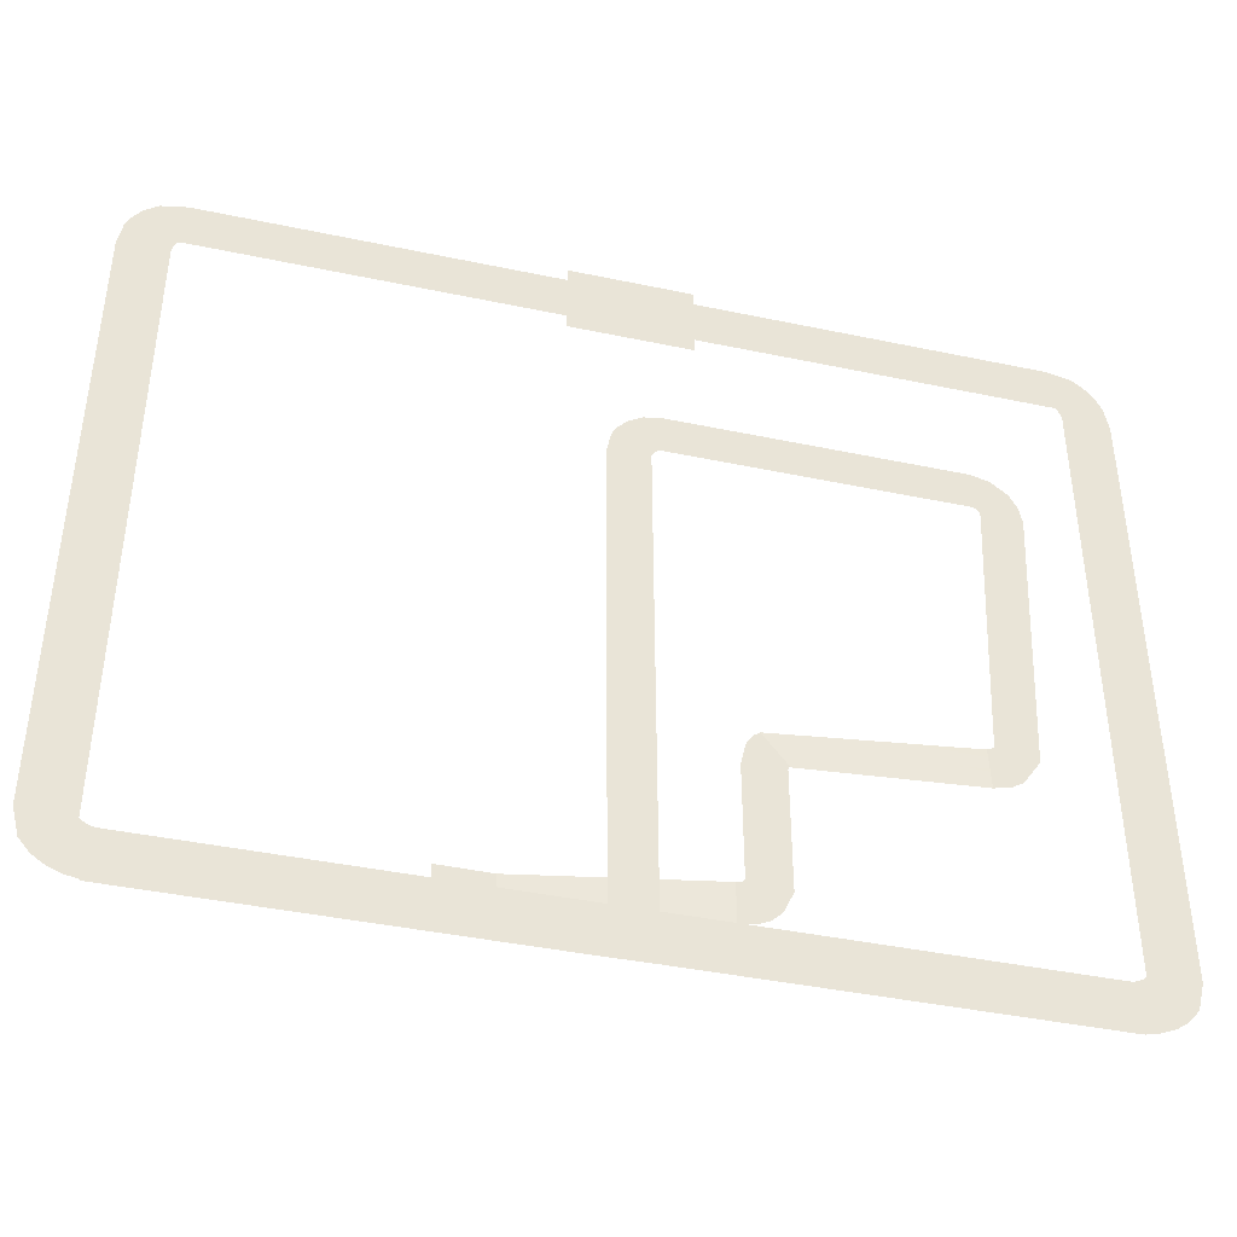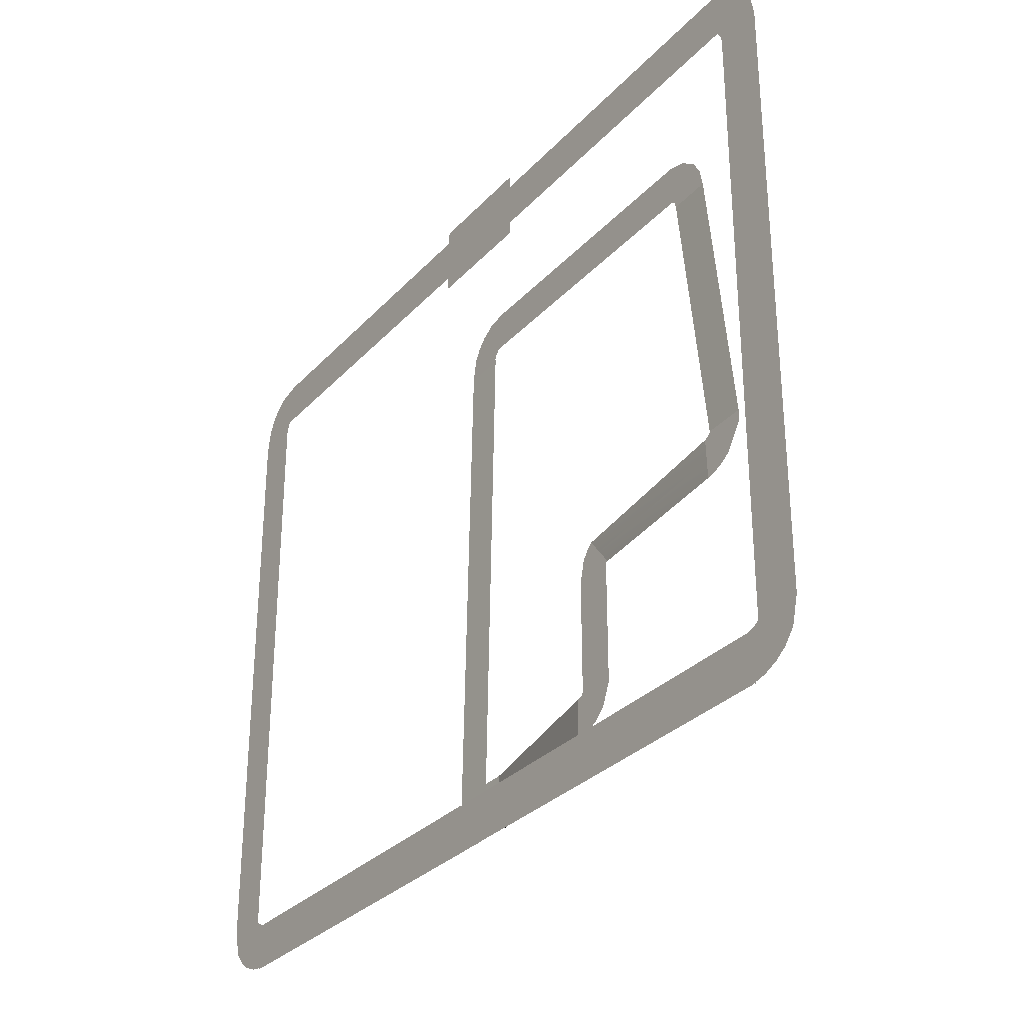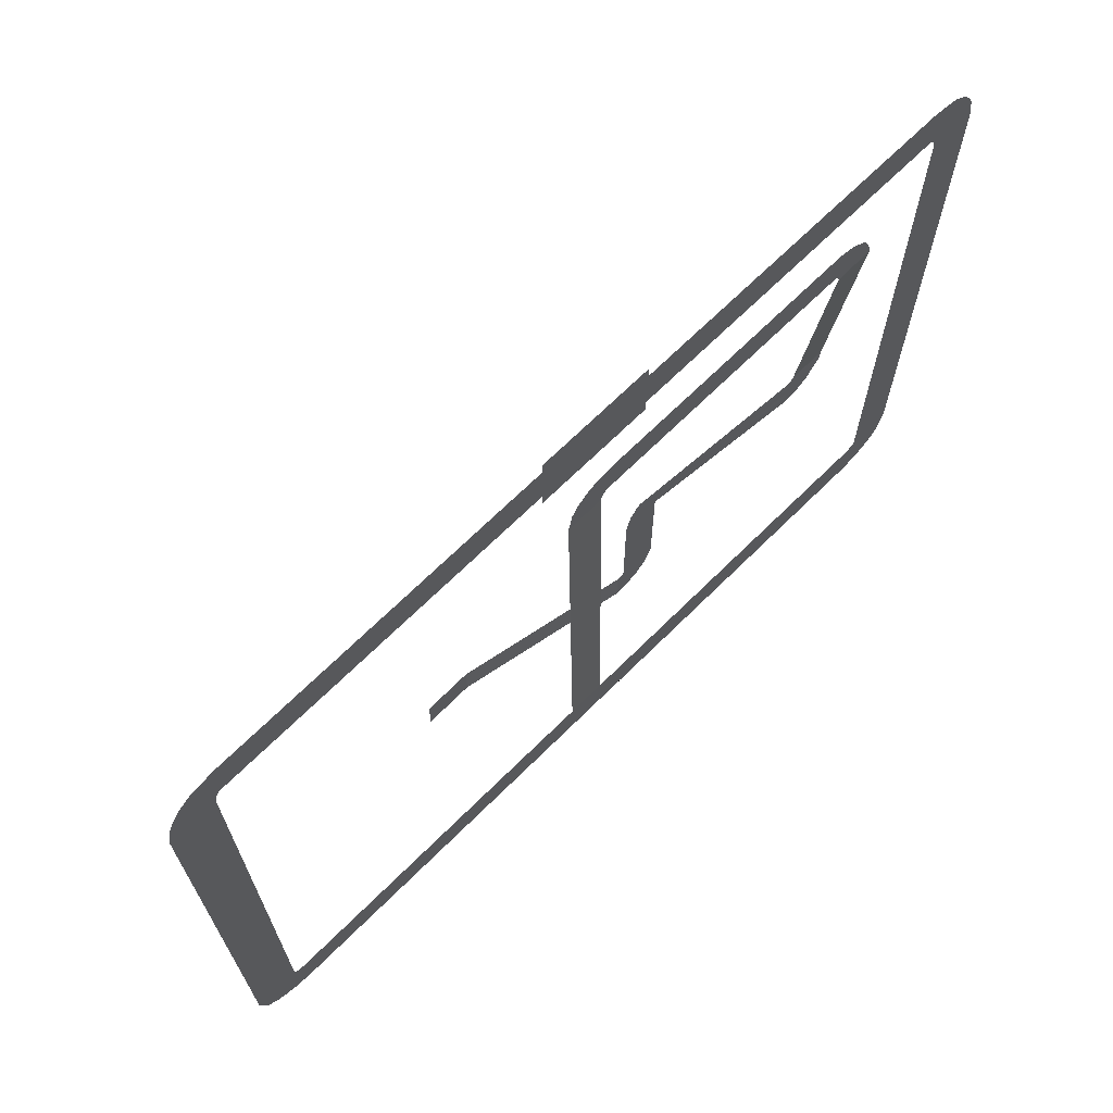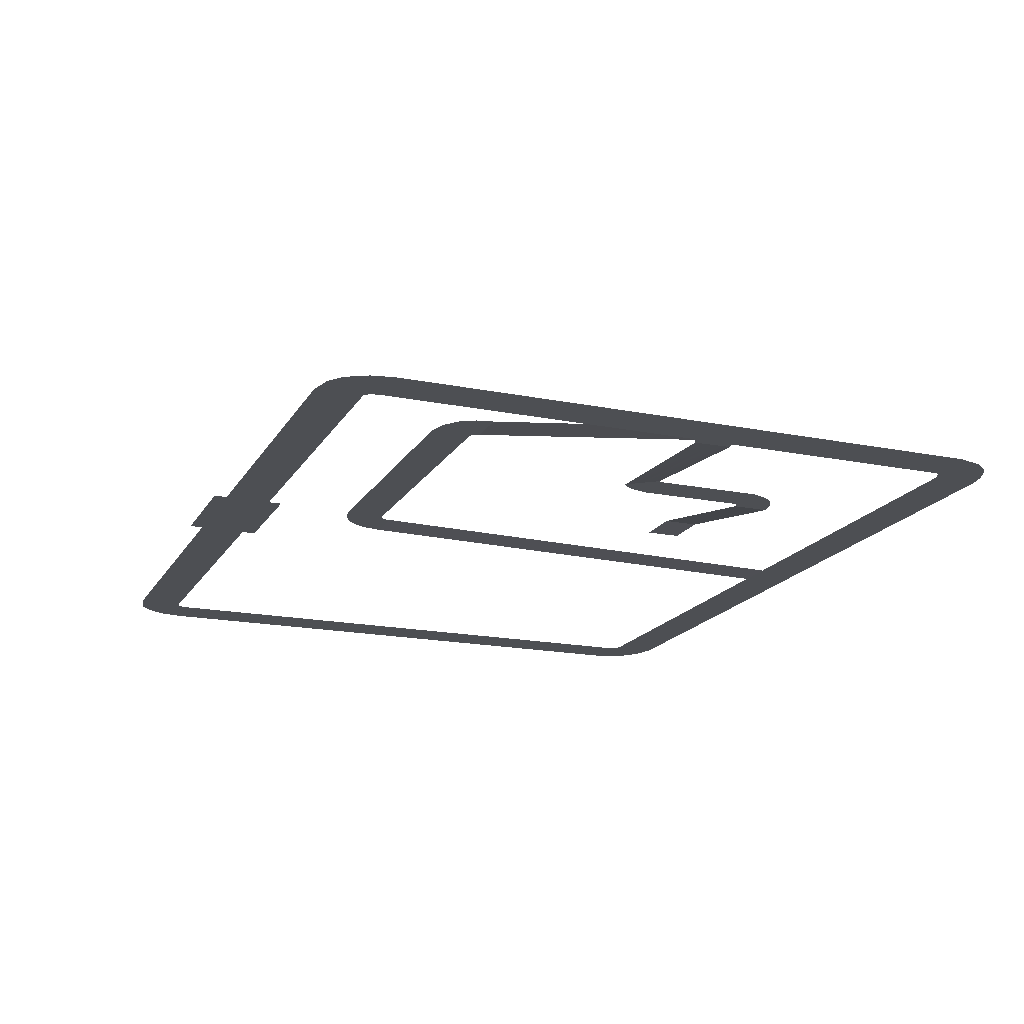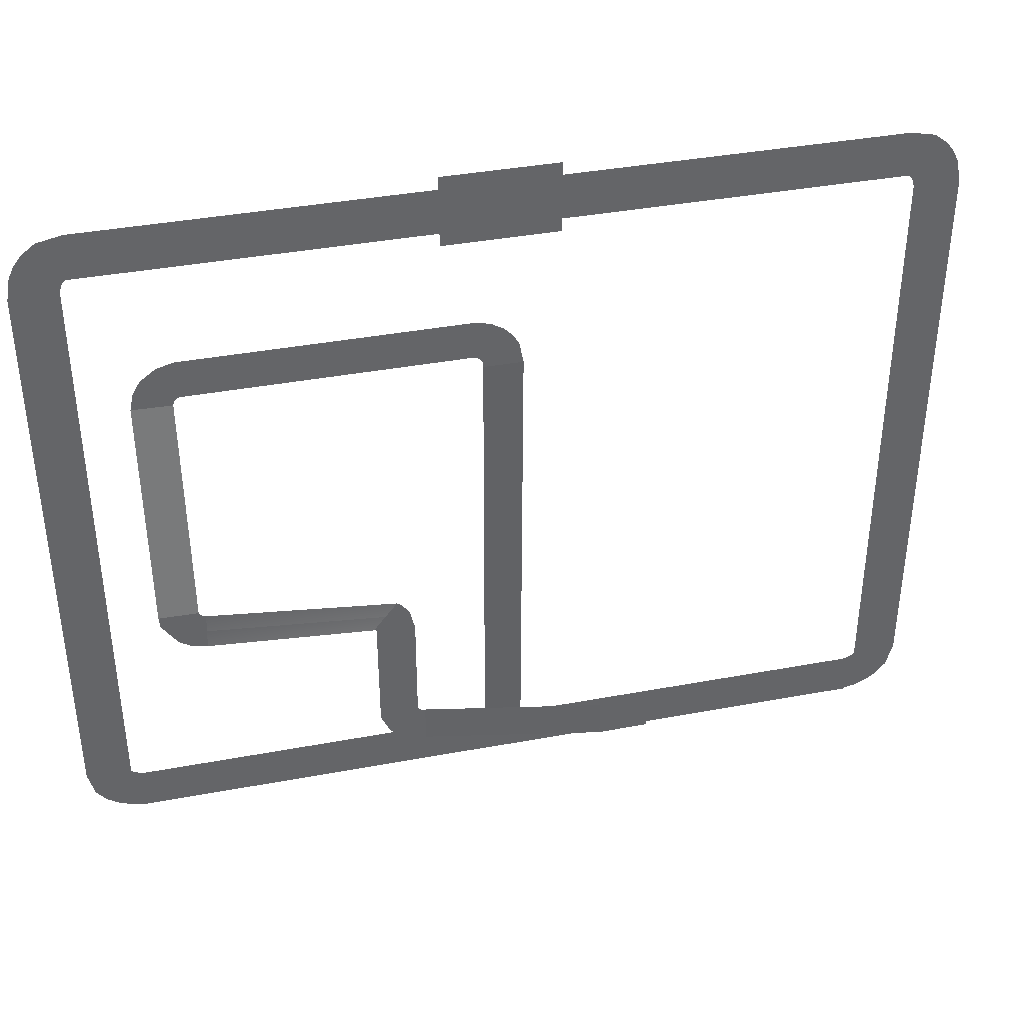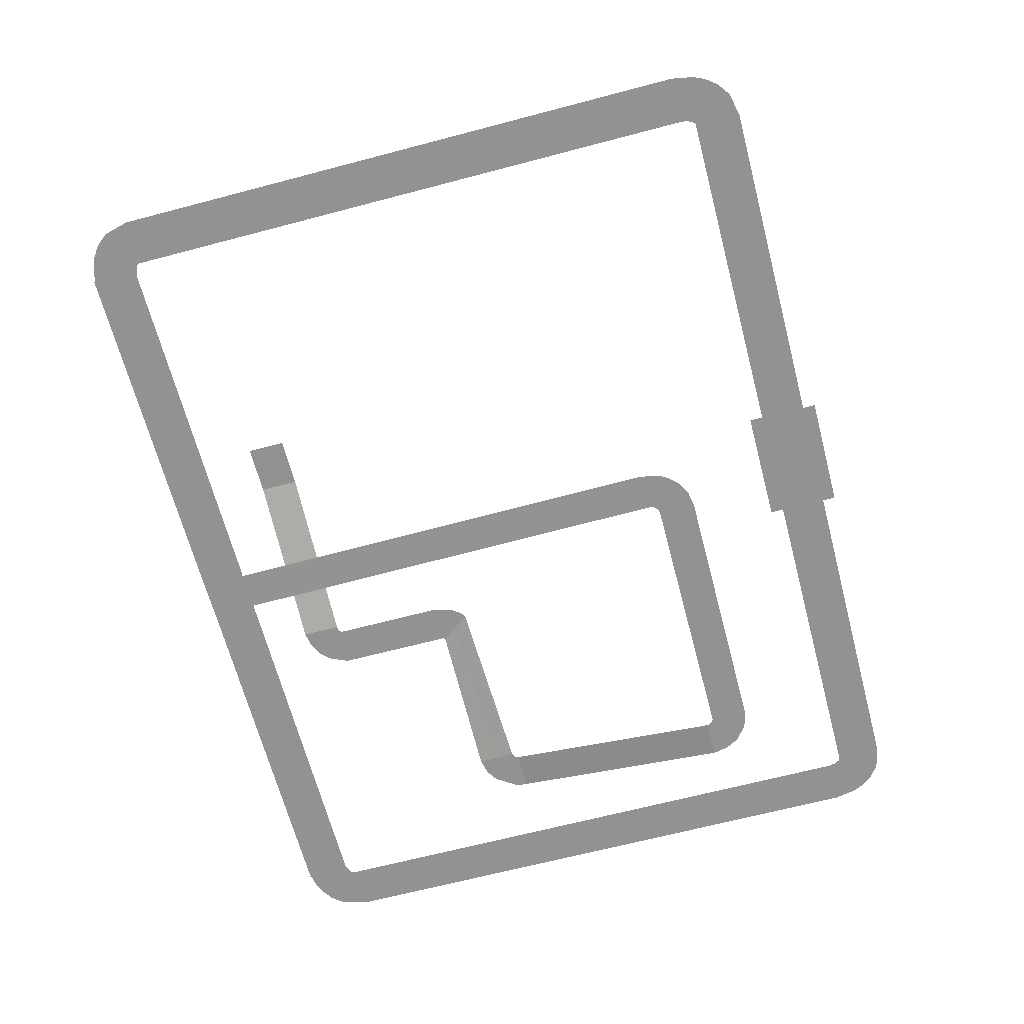
<metadata>
{"format":"obj","ext":"obj","renderer":"f3d","projection":"perspective","resolution":1024,"background":"white","views":[{"elev":-41.2,"azim":-14.4,"up":"+Z"},{"elev":-30.8,"azim":55.6,"up":"+Z"},{"elev":68.2,"azim":-44.8,"up":"+Z"},{"elev":-17.9,"azim":68.4,"up":"+Y"},{"elev":38.9,"azim":166.8,"up":"+Z"},{"elev":-66.5,"azim":-75.2,"up":"+Y"}]}
</metadata>
<code>
o trasa giga mega super dziala
g trasa giga mega super dziala
v -136.3 -250.5 -443
v -136.3 -250.5 -273.1
v -1495 -250.5 -443
v -1495 -250.5 -273.1
v -1555 -250.5 -431.9
v -1510 -250.5 -268.1
v -1605 -250.5 -411.3
v -1524 -250.5 -262
v -1645 -250.5 -383.7
v -1534 -250.5 -255.8
v -1684 -250.5 -336.8
v -1539 -250.5 -248.7
v -1709 -250.5 -242.2
v -1539 -250.5 -237.8
v -1709 -250.5 1948
v -1539 -250.5 1952
v -1694 -250.5 2032
v -1535 -250.5 1970
v -1674 -250.5 2074
v -1532 -250.5 1980
v -1645 -250.5 2113
v -1525 -250.5 1993
v -1595 -250.5 2150
v -1518 -250.5 1999
v -1505 -250.5 2170
v -1507 -250.5 2000
v -271.7 -250.5 2170
v -273.7 -250.5 2000
v 8.853 -250.5 -444.3
v 1387 -250.5 -444.3
v 7.166 -250.5 -444.3
v 1385 -250.5 -444.3
v 1387 -250.5 -274.4
v 1385 -250.5 -274.4
v 8.853 -250.5 -274.4
v 7.166 -250.5 -274.4
v -63.74 -250.5 -273.7
v -63.74 -250.5 -443.7
v -65.43 -250.5 -273.7
v -65.43 -250.5 -443.7
v 150.6 -250.5 2000
v 152.6 -250.5 2170
v 152.6 -250.5 2217
v -271.7 -250.5 2217
v -273.7 -250.5 1950
v 150.6 -250.5 1950
v 285.4 -67.97 -145.2
v 285.4 -67.97 -72.6
v -373.6 61.01 -145.2
v -373.6 61.01 -72.6
v 285.4 -67.97 0
v -373.6 61.01 0
v -560.5 59.43 -145.2
v -560.5 59.43 -72.6
v -560.5 59.43 0
v 317 -67.97 -67.34
v 293.8 -67.97 1.446
v 340.2 -67.97 -136.1
v 343.6 -67.97 -55.92
v 301.8 -67.97 3.37
v 385.5 -67.97 -115.2
v 366.4 -67.97 -35.21
v 308.5 -67.97 8.603
v 424.3 -67.97 -79.02
v 385.6 -67.97 5.279
v 313.6 -67.97 14.51
v 457.6 -67.97 -3.947
v 385.4 -67.97 432
v 312.9 -67.97 428.2
v 457.9 -67.97 435.8
v 396.7 -67.97 474.8
v 331.7 -67.97 507.2
v 461.6 -67.97 442.3
v 410.8 -67.97 493.7
v 358.4 -67.97 544
v 463.2 -67.97 443.5
v 422.3 -67.97 500.7
v 377.4 -67.97 557.7
v 467.2 -67.97 443.6
v 1072 -122.7 515.1
v 1070 -122.7 587.7
v 1075 -122.7 442.6
v 1134 -122.7 456.5
v 1106 -122.7 523.5
v 1078 -122.7 590.4
v 1178 -122.7 483.1
v 1133 -122.7 540.2
v 1088 -122.7 597.2
v 1237 -122.7 570.3
v 1166 -122.7 587.1
v 1096 -122.7 603.8
v 1240 -122.7 610.6
v 1167 -122.7 609.2
v 1095 -122.7 607.7
v 1240 -219.2 1472
v 1167 -219.2 1470
v 1095 -219.2 1469
v 1227 -219.2 1532
v 1160 -219.2 1505
v 1093 -219.2 1478
v 1198 -219.2 1584
v 1144 -219.2 1536
v 1089 -219.2 1488
v 1141 -219.2 1627
v 1111 -219.2 1561
v 1081 -219.2 1495
v 1077 -219.2 1644
v 1075 -219.2 1572
v 1072 -219.2 1499
v 50.97 -219.2 1644
v 48.53 -219.2 1572
v 46.09 -219.2 1499
v -14.2 -219.2 1633
v 8.565 -219.2 1564
v 31.33 -219.2 1495
v -62.82 -219.2 1604
v -21.02 -219.2 1545
v 20.78 -219.2 1486
v -95.84 -219.2 1571
v -41.13 -219.2 1523
v 13.58 -219.2 1475
v -117.6 -219.2 1533
v -53.22 -219.2 1500
v 11.13 -219.2 1466
v -133.2 -219.2 1453
v -60.56 -219.2 1454
v 12.04 -219.2 1454
v -133.2 -250.5 -274.4
v -60.56 -250.5 -273.7
v 12.04 -250.5 -273.1
v -60.56 -250.5 -443.7
v 12.04 -250.5 -443
v -133.2 -250.5 -444.3
v 1371 -250.5 -443
v 1371 -250.5 -273.1
v -1511 -250.5 -274.4
v -1511 -250.5 -444.3
v 1431 -250.5 -431.9
v 1386 -250.5 -268.1
v 1480 -250.5 -411.3
v 1399 -250.5 -262
v 1521 -250.5 -383.7
v 1409 -250.5 -255.8
v 1560 -250.5 -336.8
v 1415 -250.5 -248.7
v 1585 -250.5 -242.2
v 1415 -250.5 -237.8
v 1585 -250.5 1948
v 1415 -250.5 1952
v 1569 -250.5 2032
v 1411 -250.5 1970
v 1550 -250.5 2074
v 1408 -250.5 1980
v 1520 -250.5 2113
v 1400 -250.5 1993
v 1471 -250.5 2150
v 1394 -250.5 1999
v 1381 -250.5 2170
v 1383 -250.5 2000
v 147.4 -250.5 2170
v 149.4 -250.5 2000
f 1 3 4 2
f 3 5 6 4
f 5 7 8 6
f 7 9 10 8
f 9 11 12 10
f 11 13 14 12
f 13 15 16 14
f 15 17 18 16
f 17 19 20 18
f 19 21 22 20
f 21 23 24 22
f 23 25 26 24
f 25 27 28 26
f 31 32 30 29
f 32 34 33 30
f 34 36 35 33
f 39 40 38 37
f 40 31 29 38
f 36 39 37 35
f 42 41 28 27
f 44 43 42 27
f 46 45 28 41
f 49 50 48 47
f 50 52 51 48
f 53 54 50 49
f 54 55 52 50
f 57 56 48 51
f 56 58 47 48
f 60 59 56 57
f 59 61 58 56
f 63 62 59 60
f 62 64 61 59
f 66 65 62 63
f 65 67 64 62
f 69 68 65 66
f 68 70 67 65
f 72 71 68 69
f 71 73 70 68
f 75 74 71 72
f 74 76 73 71
f 78 77 74 75
f 77 79 76 74
f 81 80 77 78
f 80 82 79 77
f 84 83 82 80
f 85 84 80 81
f 87 86 83 84
f 88 87 84 85
f 90 89 86 87
f 91 90 87 88
f 93 92 89 90
f 94 93 90 91
f 96 95 92 93
f 97 96 93 94
f 99 98 95 96
f 100 99 96 97
f 102 101 98 99
f 103 102 99 100
f 105 104 101 102
f 106 105 102 103
f 108 107 104 105
f 109 108 105 106
f 111 110 107 108
f 112 111 108 109
f 114 113 110 111
f 115 114 111 112
f 117 116 113 114
f 118 117 114 115
f 120 119 116 117
f 121 120 117 118
f 123 122 119 120
f 124 123 120 121
f 126 125 122 123
f 127 126 123 124
f 129 128 125 126
f 130 129 126 127
f 132 131 129 130
f 131 133 128 129
f 135 134 132 130
f 137 136 128 133
f 139 138 134 135
f 141 140 138 139
f 143 142 140 141
f 145 144 142 143
f 147 146 144 145
f 149 148 146 147
f 151 150 148 149
f 153 152 150 151
f 155 154 152 153
f 157 156 154 155
f 159 158 156 157
f 161 160 158 159

</code>
